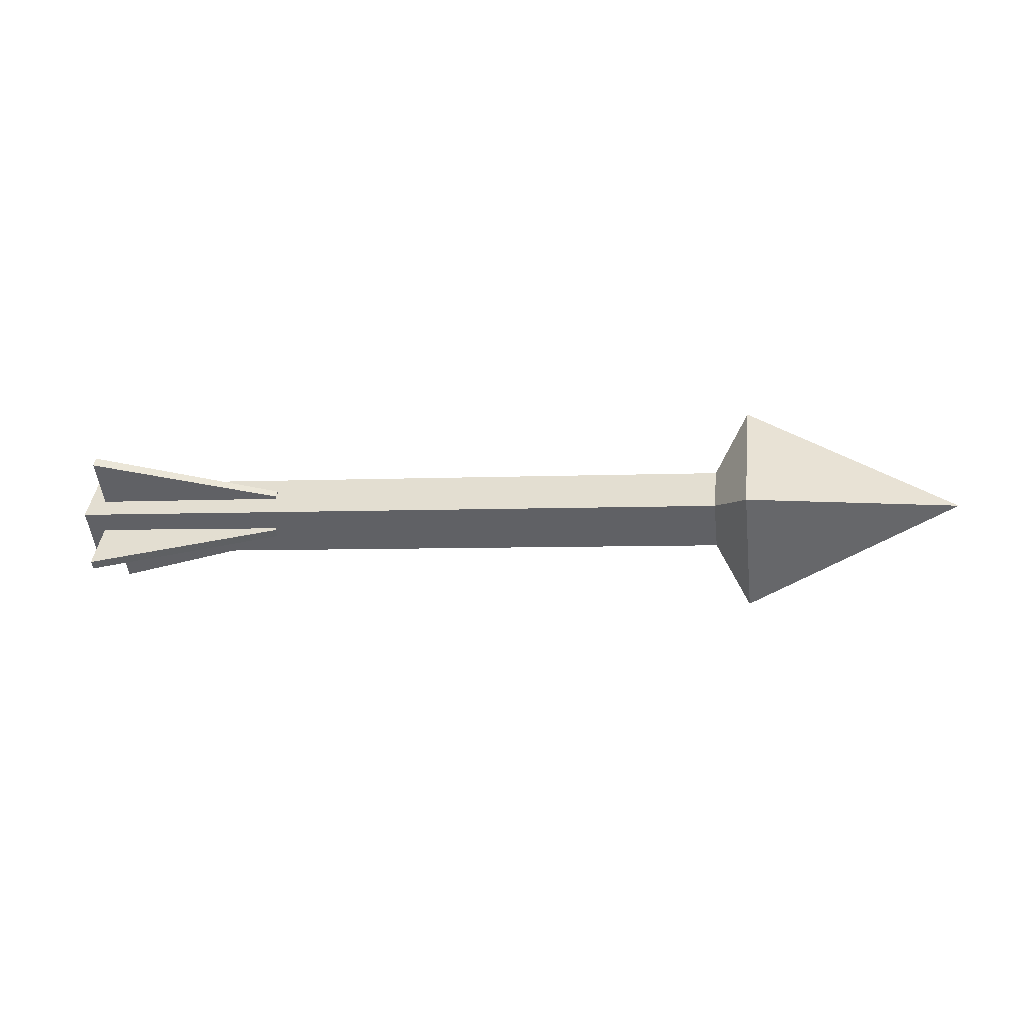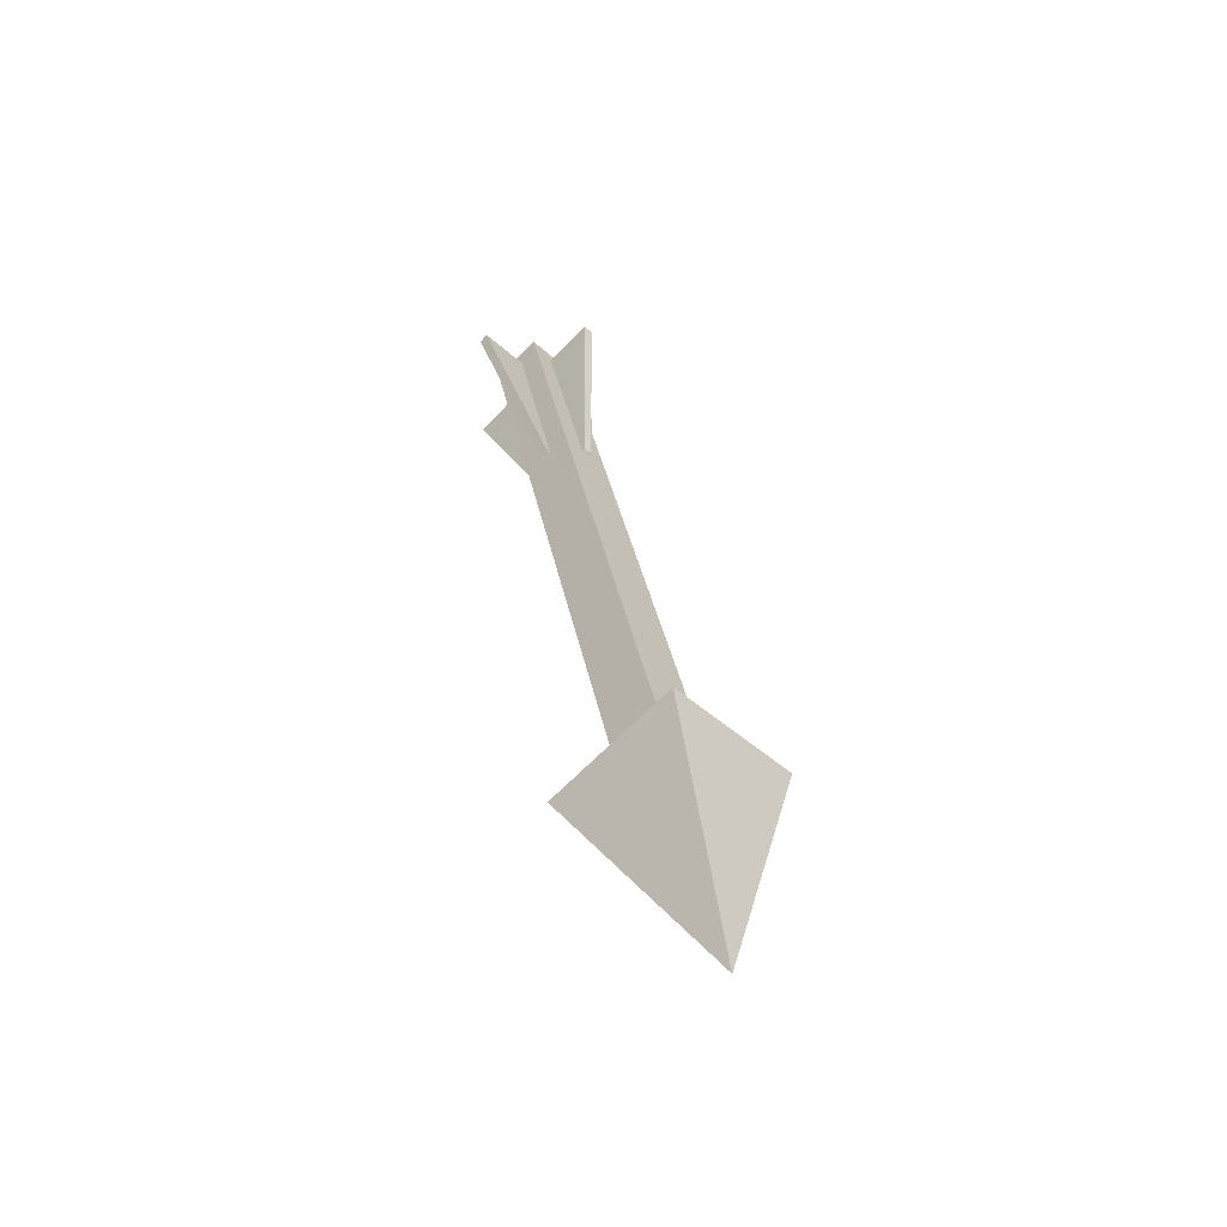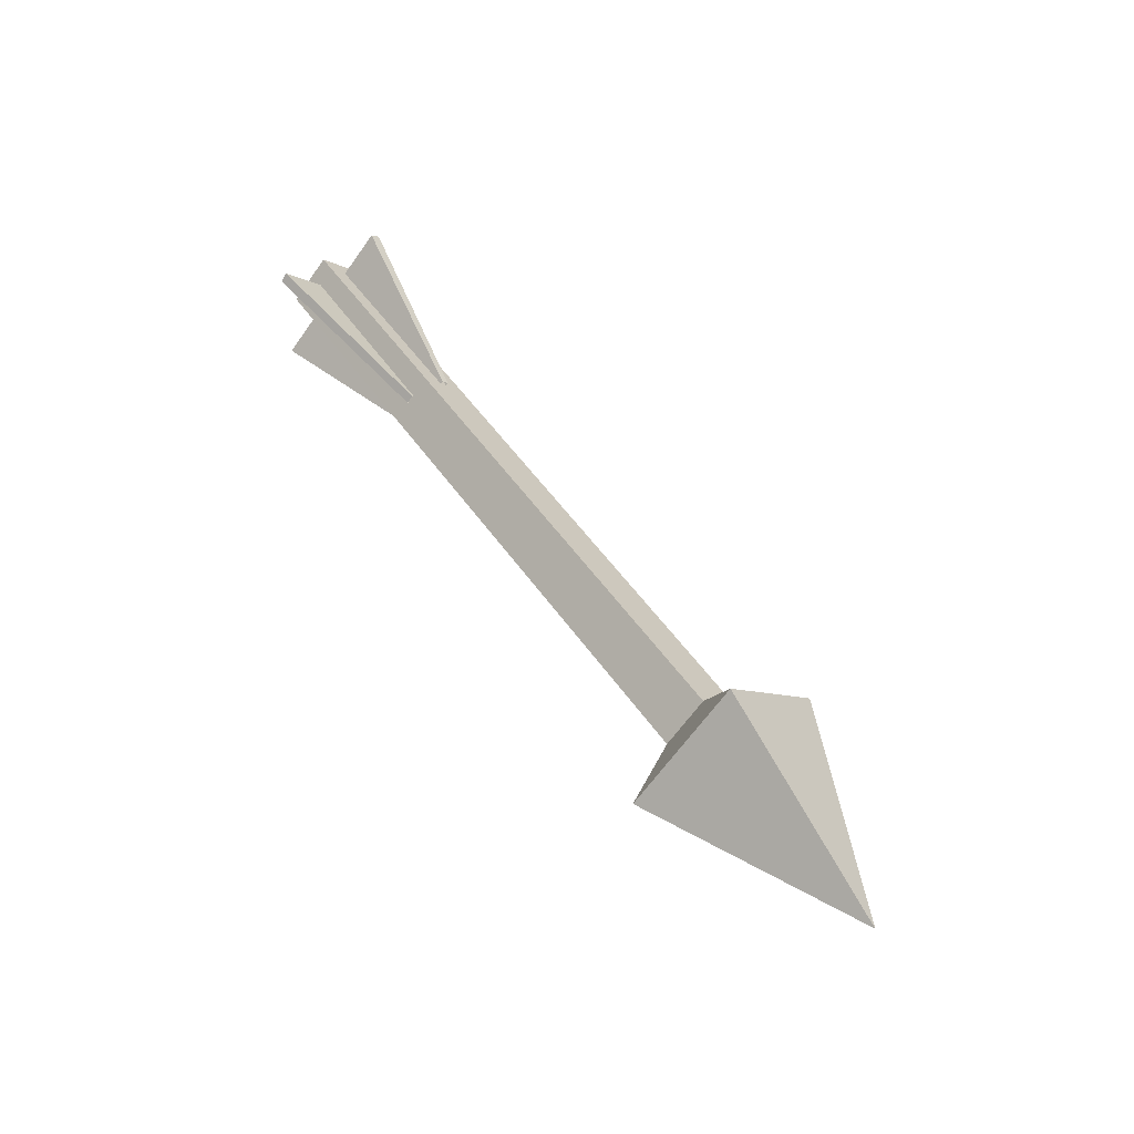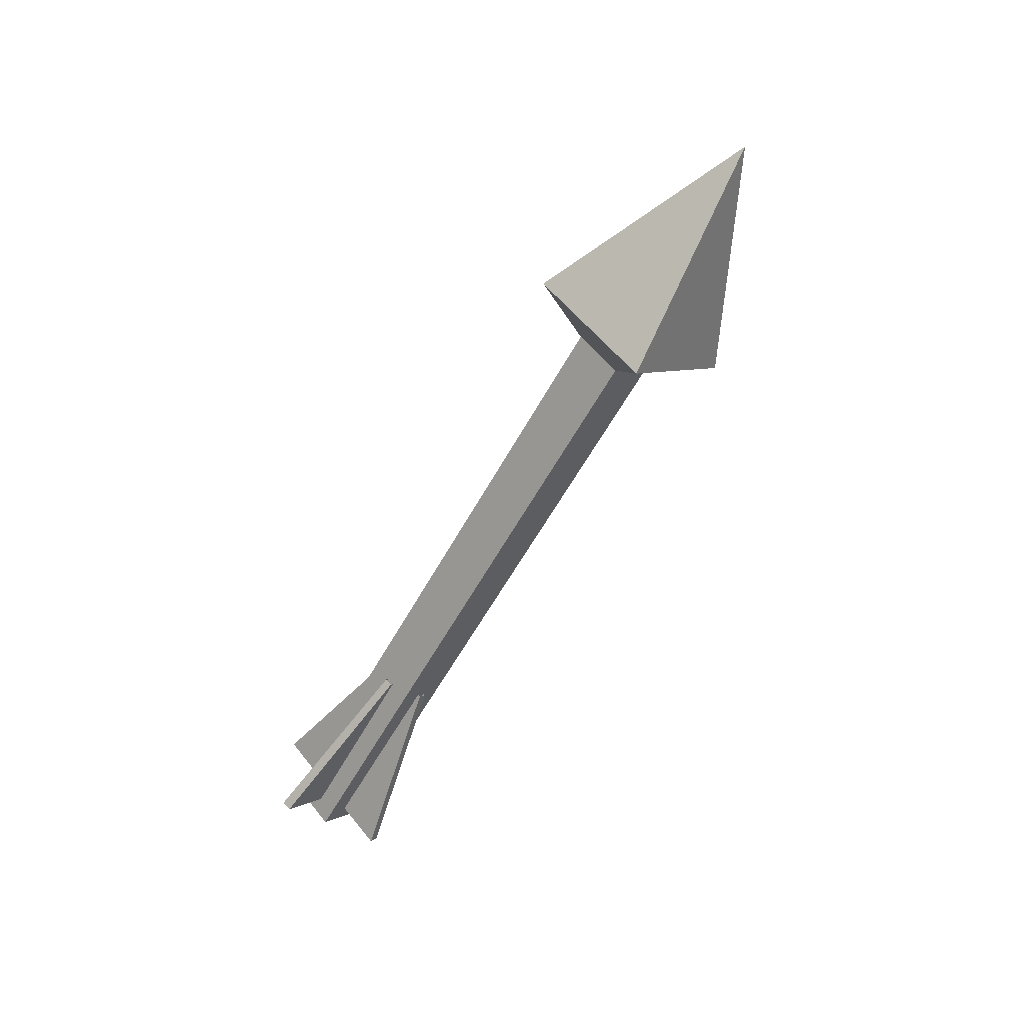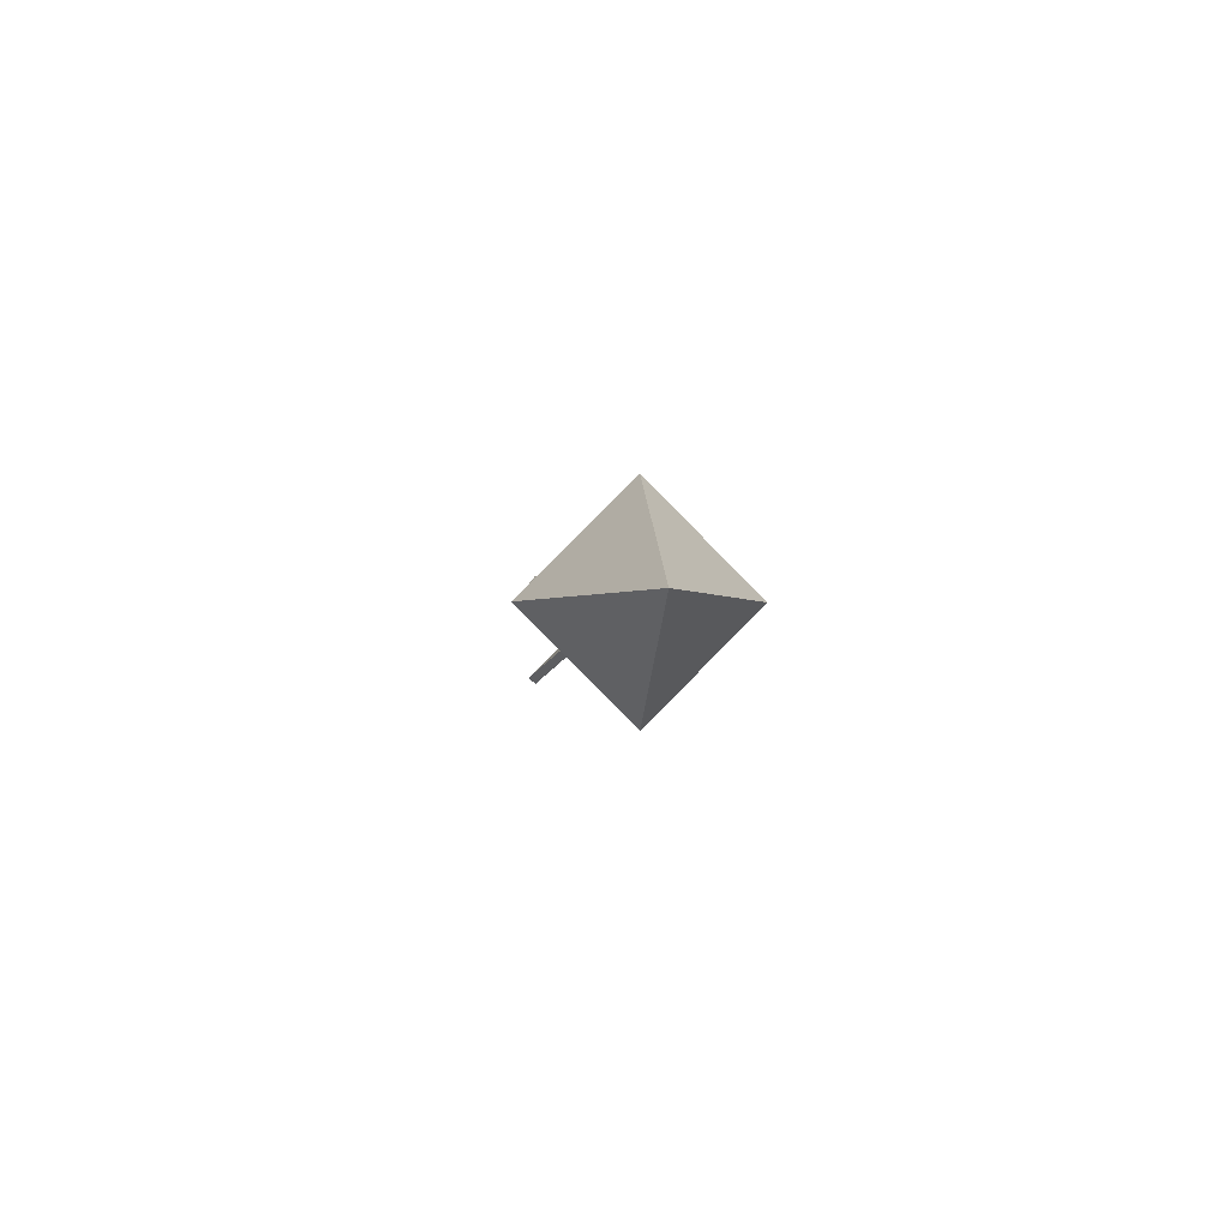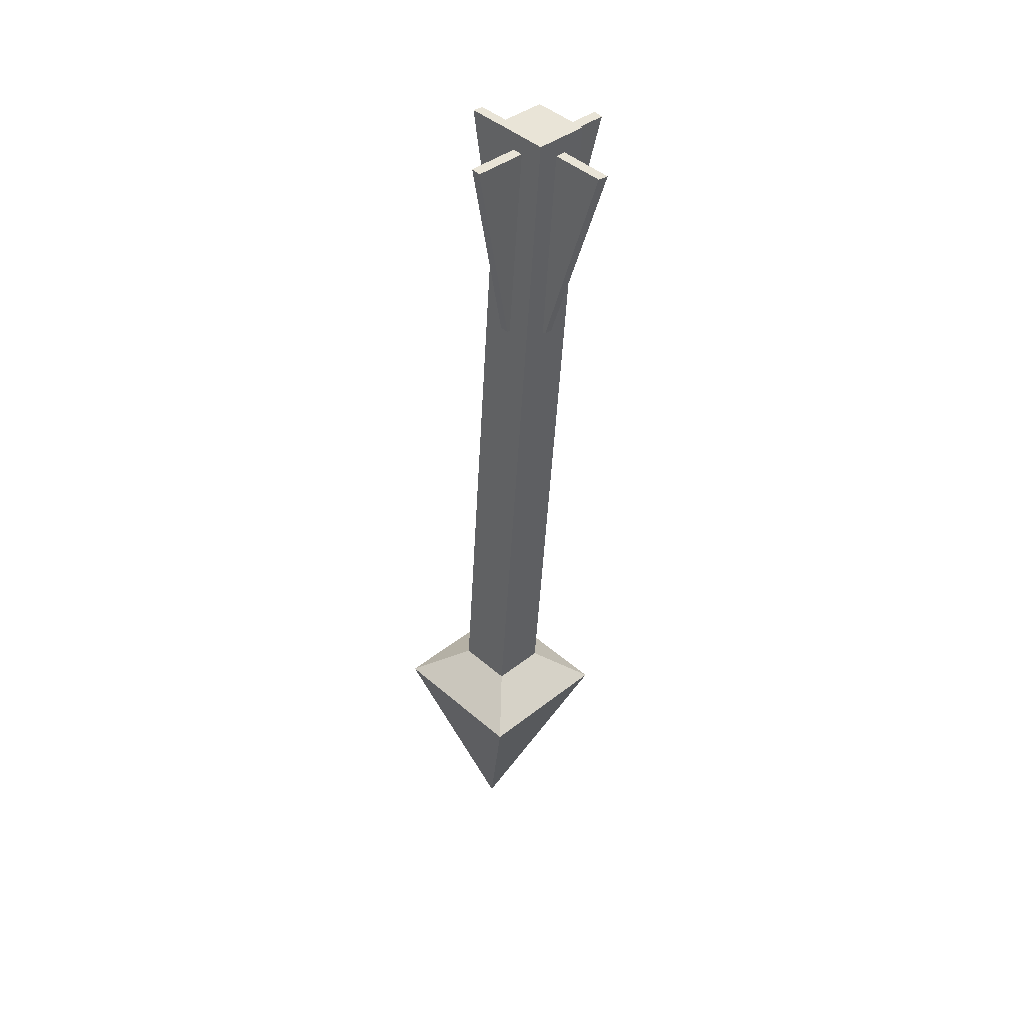
<metadata>
{"format":"obj","ext":"obj","renderer":"f3d","projection":"perspective","resolution":1024,"background":"white","views":[{"elev":-5.1,"azim":9.0,"up":"+Z"},{"elev":34.2,"azim":79.5,"up":"+Y"},{"elev":52.6,"azim":55.9,"up":"+Y"},{"elev":-57.2,"azim":61.8,"up":"+Z"},{"elev":-2.2,"azim":85.5,"up":"+Z"},{"elev":-48.0,"azim":-93.1,"up":"+Z"}]}
</metadata>
<code>
g trapArrowWall_arrows14
v 0.3209 0.1273 -4.55e-07
v 0.3209 -1.783e-07 -0.1273
v 0.5952 -1.783e-07 1.553e-07
v 0.3209 0.1273 -4.55e-07
v 0.278 0.04868 1.553e-07
v 0.278 1.269e-07 -0.04868
v 0.3209 -1.783e-07 -0.1273
v -0.5952 0.04868 -4.55e-07
v -0.5952 -1.783e-07 0.04868
v -0.5952 -0.04868 -4.55e-07
v -0.5952 1.269e-07 -0.04868
v 0.278 -1.783e-07 0.04868
v 0.3209 -1.783e-07 0.1273
v 0.3209 -0.1273 -4.55e-07
v 0.278 -0.04868 1.553e-07
v 0.3209 -0.1273 -4.55e-07
v 0.3209 -1.783e-07 -0.1273
v 0.278 1.269e-07 -0.04868
v 0.278 -0.04868 1.553e-07
v 0.278 -1.783e-07 0.04868
v 0.278 0.04868 1.553e-07
v 0.3209 0.1273 -4.55e-07
v 0.3209 -1.783e-07 0.1273
v 0.3209 -1.783e-07 0.1273
v 0.5952 -1.783e-07 1.553e-07
v 0.3209 -0.1273 -4.55e-07
v 0.5952 -1.783e-07 1.553e-07
v 0.3209 -1.783e-07 -0.1273
v 0.3209 -0.1273 -4.55e-07
v 0.3209 -1.783e-07 0.1273
v 0.3209 0.1273 -4.55e-07
v 0.5952 -1.783e-07 1.553e-07
v -0.5952 -1.783e-07 0.04868
v -0.5952 0.04868 -4.55e-07
v 0.278 0.04868 1.553e-07
v 0.278 -1.783e-07 0.04868
v -0.5952 -1.783e-07 0.04868
v 0.278 -1.783e-07 0.04868
v 0.278 -0.04868 1.553e-07
v -0.5952 -0.04868 -4.55e-07
v 0.278 1.269e-07 -0.04868
v -0.5952 1.269e-07 -0.04868
v -0.5952 -0.04868 -4.55e-07
v 0.278 -0.04868 1.553e-07
v 0.278 0.04868 1.553e-07
v -0.5952 0.04868 -4.55e-07
v -0.5952 1.269e-07 -0.04868
v 0.278 1.269e-07 -0.04868
v -0.5733 0.07651 0.06684
v -0.5733 0.06601 0.07501
v -0.5733 -0.07668 -0.06768
v -0.5733 -0.06617 -0.07584
v -0.5733 0.06601 0.07501
v -0.5733 0.07651 0.06684
v -0.3254 0.03101 0.02325
v -0.3254 0.02325 0.03101
v -0.5733 0.06601 0.07501
v -0.3254 0.02325 0.03101
v -0.3254 -0.03101 -0.02325
v -0.5733 -0.07668 -0.06768
v -0.3254 -0.02325 -0.03101
v -0.5733 -0.06617 -0.07584
v -0.5733 -0.07668 -0.06768
v -0.3254 -0.03101 -0.02325
v -0.3254 0.03101 0.02325
v -0.5733 0.07651 0.06684
v -0.5733 -0.06617 -0.07584
v -0.3254 -0.02325 -0.03101
v -0.5733 -0.06684 0.07651
v -0.5733 -0.07501 0.066
v -0.5733 0.06767 -0.07668
v -0.5733 0.07584 -0.06617
v -0.5733 -0.07501 0.066
v -0.5733 -0.06684 0.07651
v -0.3254 -0.02325 0.03101
v -0.3254 -0.03101 0.02325
v -0.5733 -0.07501 0.066
v -0.3254 -0.03101 0.02325
v -0.3254 0.02325 -0.03101
v -0.5733 0.06767 -0.07668
v -0.3254 0.03101 -0.02325
v -0.5733 0.07584 -0.06617
v -0.5733 0.06767 -0.07668
v -0.3254 0.02325 -0.03101
v -0.3254 -0.02325 0.03101
v -0.5733 -0.06684 0.07651
v -0.5733 0.07584 -0.06617
v -0.3254 0.03101 -0.02325
g trapArrowWall_arrows14_0
f 3 2 1
f 6 5 4
f 7 6 4
f 10 9 8
f 11 10 8
f 14 13 12
f 15 14 12
f 18 17 16
f 19 18 16
f 22 21 20
f 23 22 20
f 26 25 24
f 29 28 27
f 32 31 30
f 35 34 33
f 36 35 33
f 39 38 37
f 40 39 37
f 43 42 41
f 44 43 41
f 47 46 45
f 48 47 45
f 51 50 49
f 52 51 49
f 55 54 53
f 56 55 53
f 59 58 57
f 60 59 57
f 63 62 61
f 64 63 61
f 67 66 65
f 68 67 65
f 71 70 69
f 72 71 69
f 75 74 73
f 76 75 73
f 79 78 77
f 80 79 77
f 83 82 81
f 84 83 81
f 87 86 85
f 88 87 85

</code>
